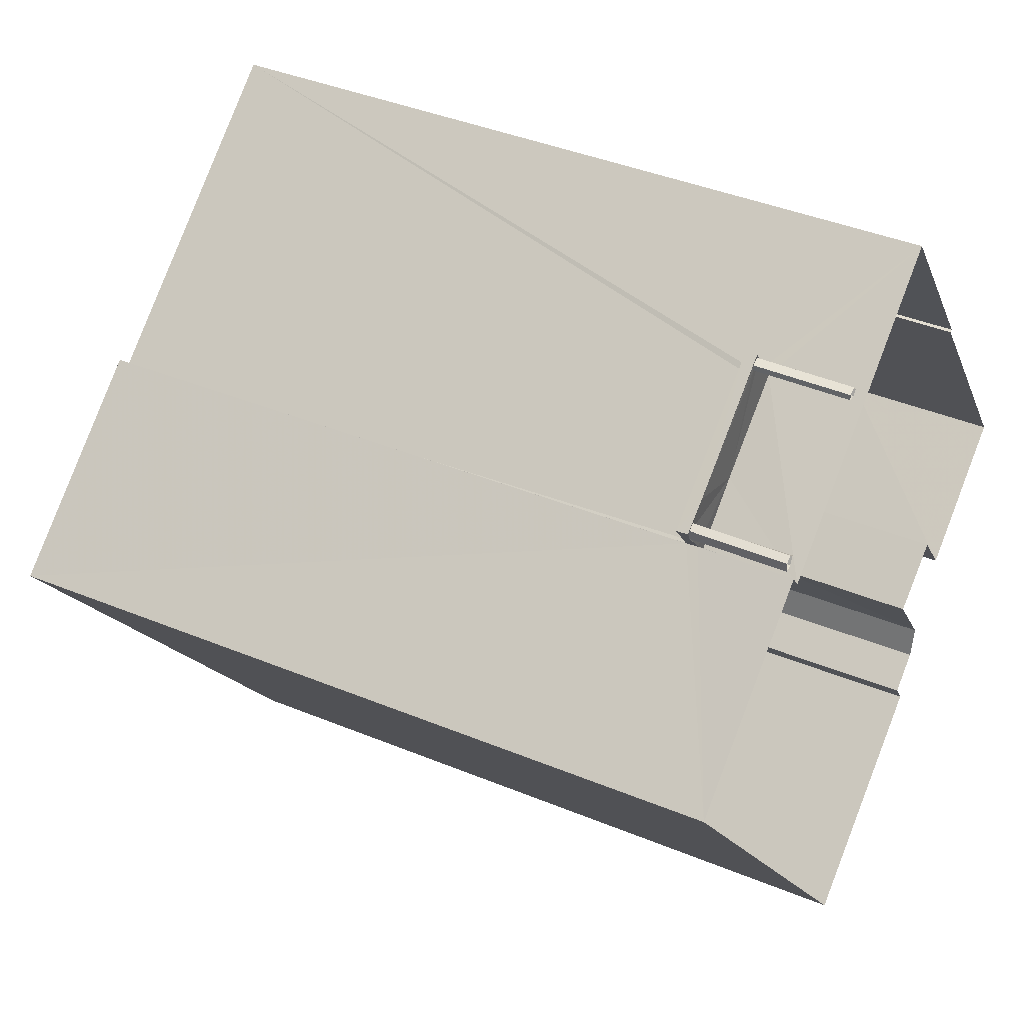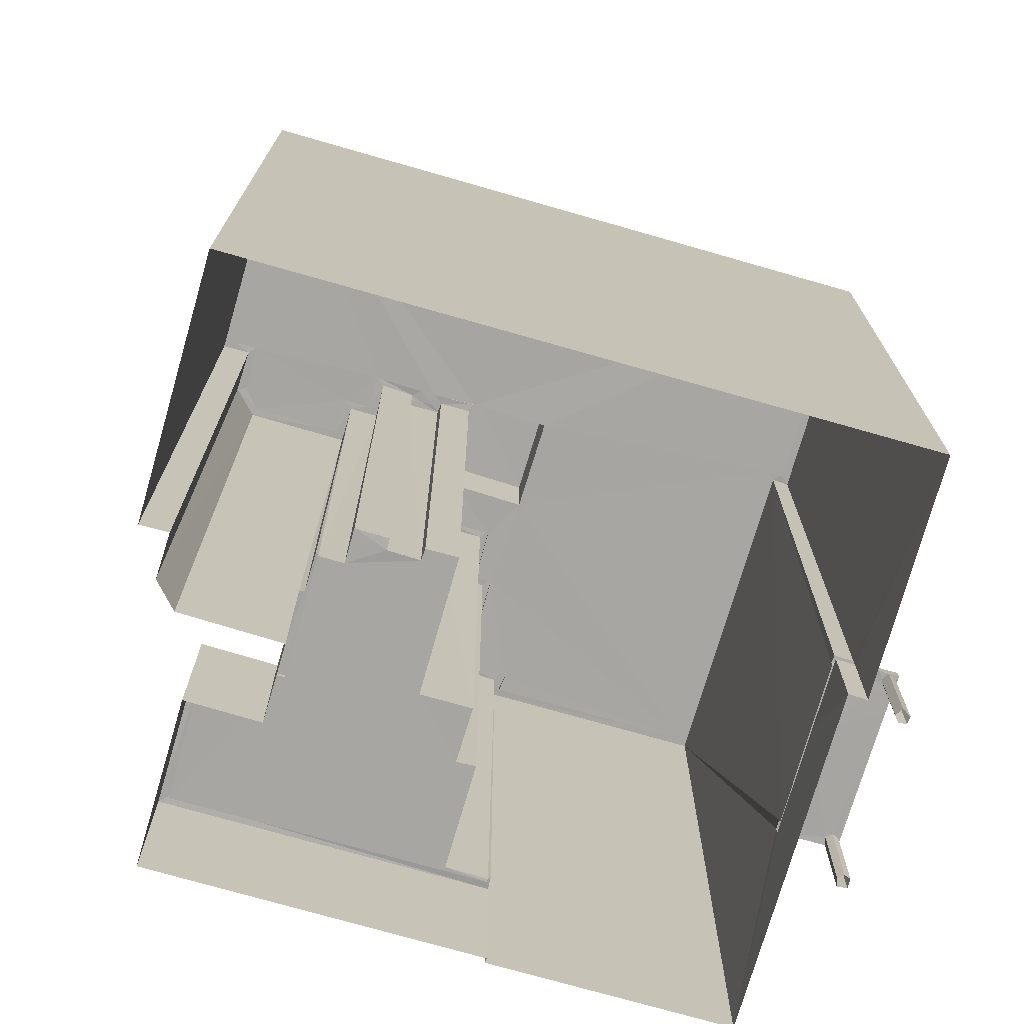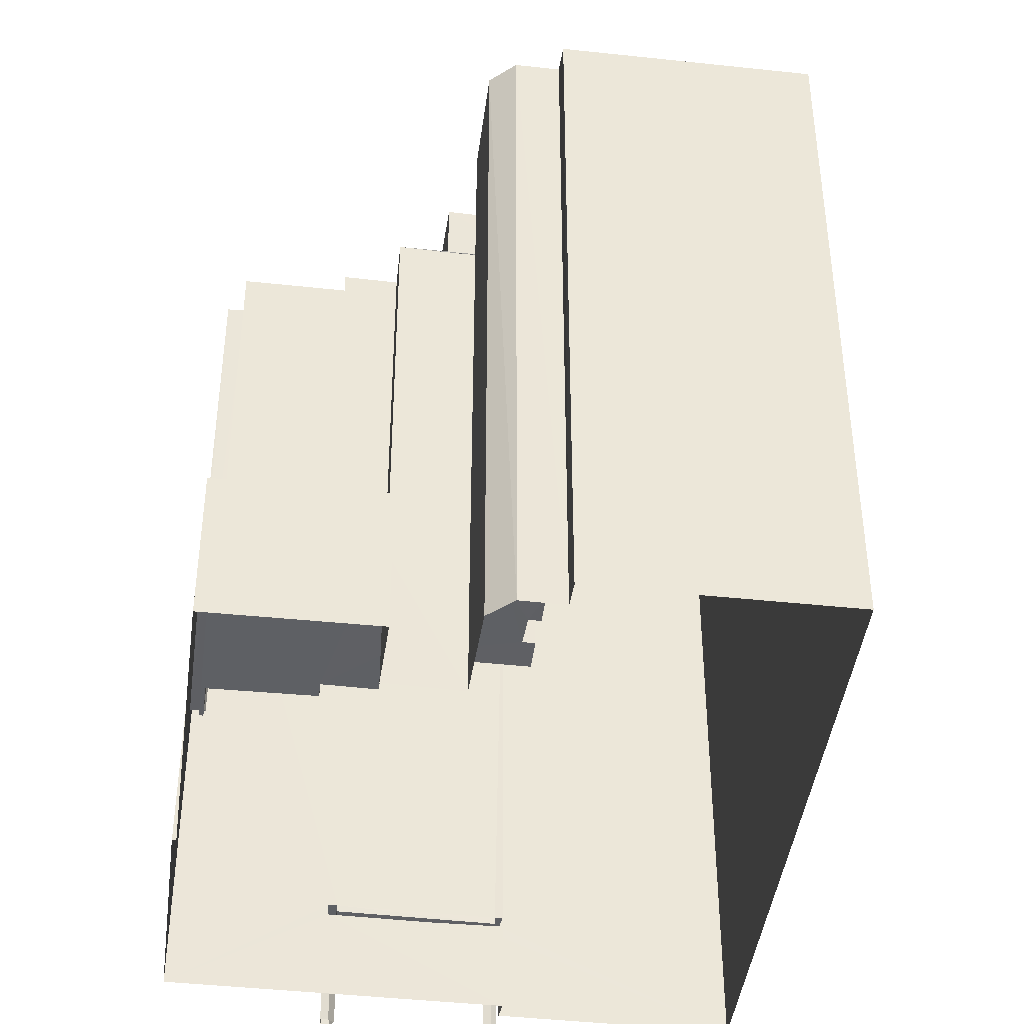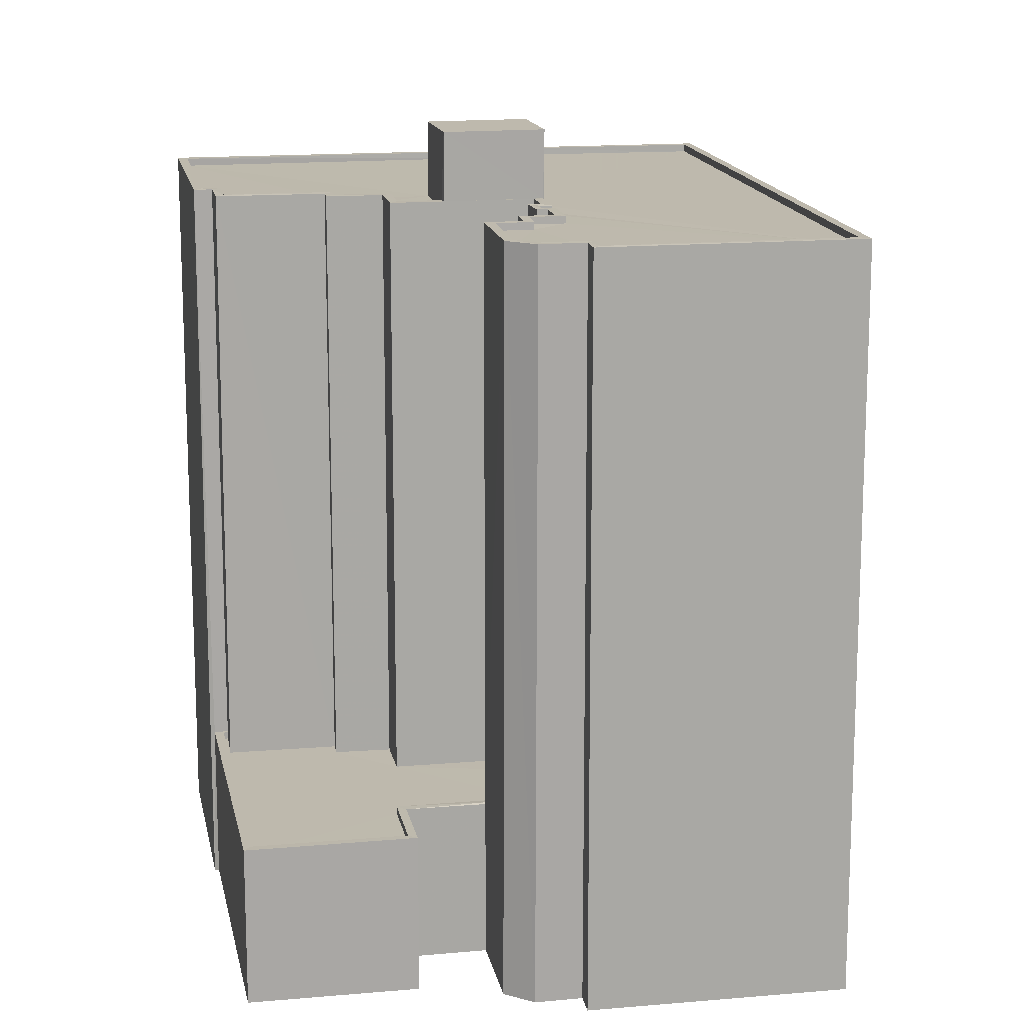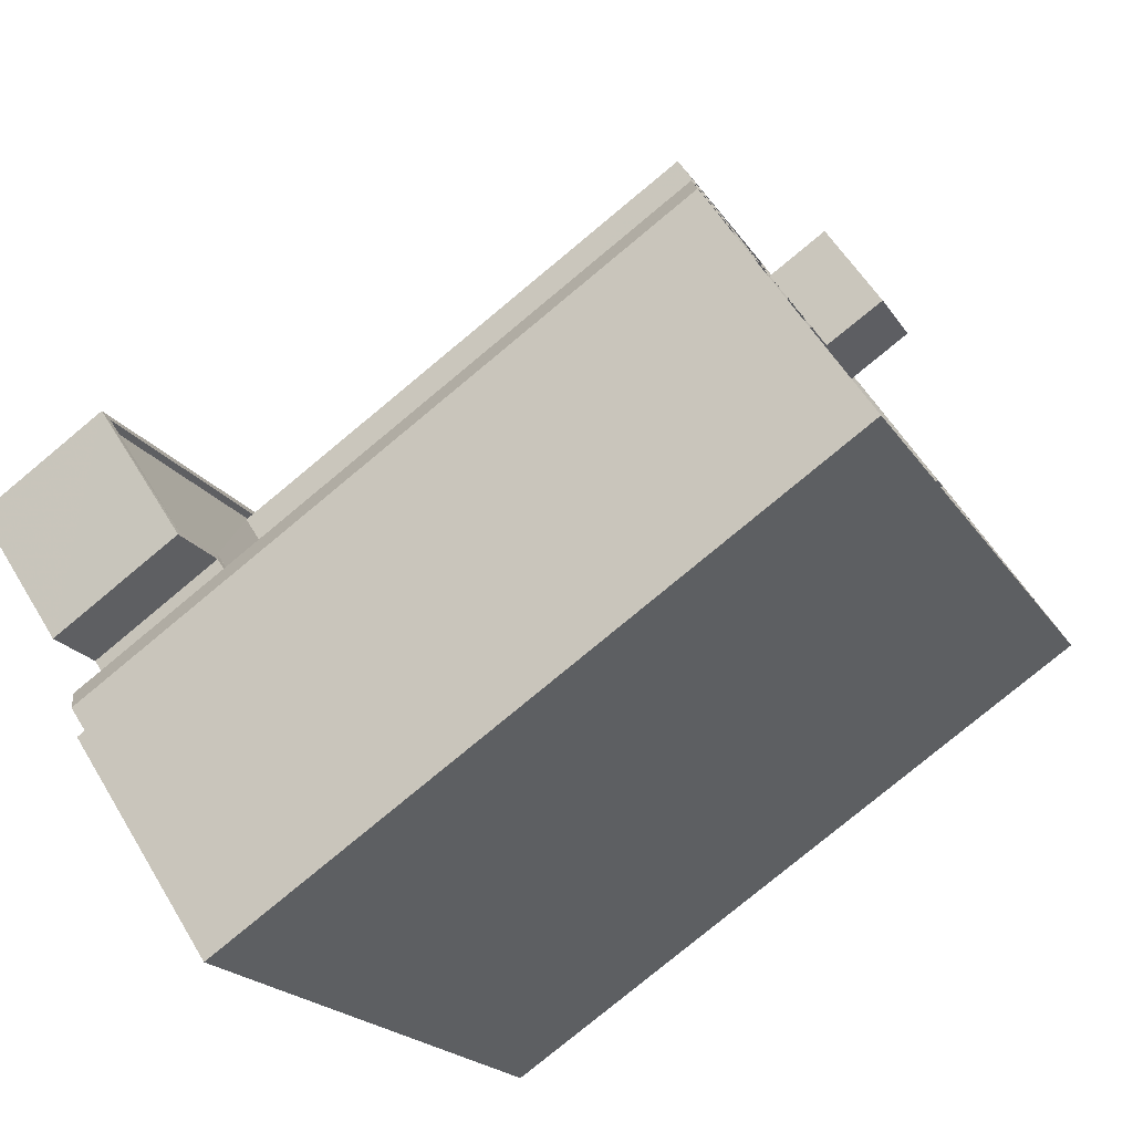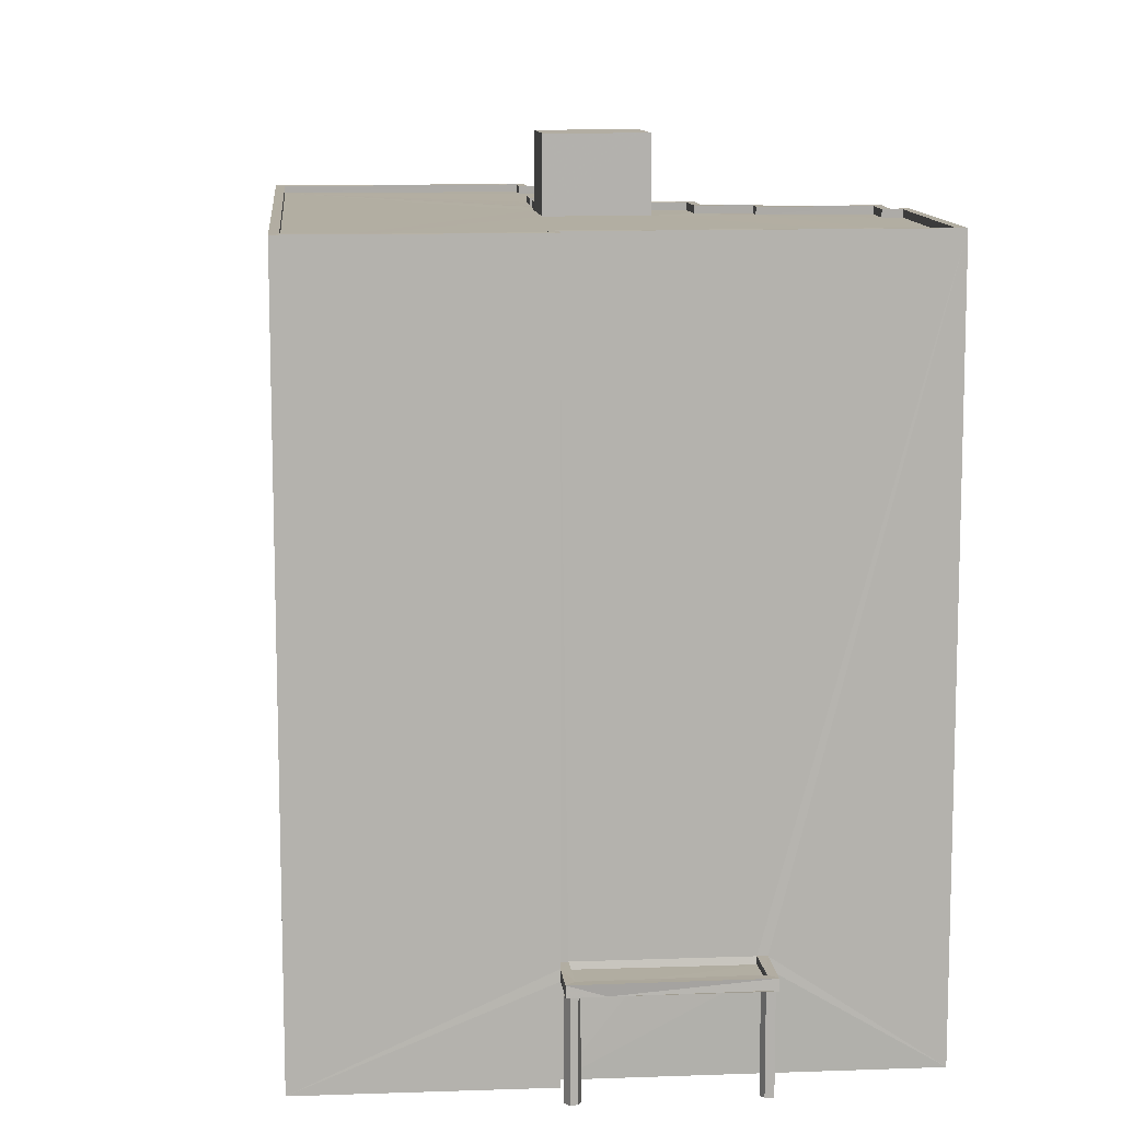
<metadata>
{"format":"obj","ext":"obj","renderer":"f3d","projection":"perspective","resolution":1024,"background":"white","views":[{"elev":40.2,"azim":117.0,"up":"+Y"},{"elev":-74.1,"azim":36.5,"up":"+Z"},{"elev":-43.1,"azim":-44.9,"up":"+Z"},{"elev":15.3,"azim":-48.1,"up":"+Z"},{"elev":-78.8,"azim":-50.3,"up":"+Y"},{"elev":10.7,"azim":137.5,"up":"+Z"}]}
</metadata>
<code>
v 1.202e+05 7.873e+05 13.25
v 1.202e+05 7.873e+05 13.25
v 1.202e+05 7.873e+05 13.25
v 1.202e+05 7.873e+05 13.25
v 1.202e+05 7.873e+05 13.25
v 1.202e+05 7.872e+05 13.24
v 1.202e+05 7.872e+05 13.24
v 1.202e+05 7.872e+05 13.24
v 1.202e+05 7.872e+05 13.24
v 1.202e+05 7.872e+05 13.24
v 1.202e+05 7.872e+05 13.24
v 1.202e+05 7.872e+05 13.24
v 1.202e+05 7.872e+05 13.24
v 1.202e+05 7.872e+05 13.25
v 1.202e+05 7.873e+05 13.25
v 1.202e+05 7.872e+05 13.25
v 1.201e+05 7.872e+05 13.25
v 1.202e+05 7.872e+05 13.25
v 1.202e+05 7.872e+05 13.25
v 1.202e+05 7.872e+05 13.24
v 1.202e+05 7.872e+05 13.25
v 1.202e+05 7.872e+05 13.24
v 1.202e+05 7.872e+05 13.24
v 1.202e+05 7.872e+05 13.24
v 1.202e+05 7.872e+05 13.24
v 1.202e+05 7.872e+05 16.55
v 1.202e+05 7.873e+05 16.55
v 1.202e+05 7.873e+05 16.55
v 1.202e+05 7.872e+05 16.54
v 1.202e+05 7.872e+05 16.54
v 1.202e+05 7.873e+05 16.55
v 1.202e+05 7.873e+05 16.55
v 1.202e+05 7.873e+05 16.55
v 1.202e+05 7.873e+05 16.55
v 1.202e+05 7.872e+05 16.54
v 1.202e+05 7.872e+05 16.54
v 1.202e+05 7.872e+05 16.55
v 1.202e+05 7.873e+05 16.55
v 1.202e+05 7.872e+05 16.54
v 1.202e+05 7.872e+05 16.54
v 1.202e+05 7.872e+05 16.54
v 1.202e+05 7.872e+05 16.54
v 1.202e+05 7.872e+05 16.54
v 1.202e+05 7.872e+05 16.54
v 1.202e+05 7.873e+05 16.55
v 1.202e+05 7.872e+05 18.41
v 1.202e+05 7.872e+05 18.41
v 1.202e+05 7.872e+05 18.41
v 1.202e+05 7.872e+05 18.41
v 1.202e+05 7.872e+05 18.41
v 1.202e+05 7.872e+05 18.41
v 1.202e+05 7.872e+05 18.41
v 1.202e+05 7.872e+05 18.41
v 1.202e+05 7.872e+05 18.41
v 1.202e+05 7.872e+05 18.42
v 1.202e+05 7.872e+05 18.41
v 1.202e+05 7.872e+05 18.42
v 1.202e+05 7.872e+05 18.42
v 1.202e+05 7.872e+05 18.42
v 1.202e+05 7.872e+05 18.41
v 1.202e+05 7.872e+05 18.42
v 1.202e+05 7.872e+05 18.41
v 1.202e+05 7.872e+05 18.42
v 1.202e+05 7.872e+05 18.67
v 1.202e+05 7.872e+05 18.67
v 1.202e+05 7.872e+05 18.67
v 1.202e+05 7.872e+05 18.66
v 1.202e+05 7.872e+05 18.66
v 1.202e+05 7.872e+05 18.66
v 1.202e+05 7.872e+05 18.67
v 1.202e+05 7.872e+05 18.66
v 1.202e+05 7.872e+05 18.67
v 1.201e+05 7.872e+05 18.67
v 1.202e+05 7.872e+05 18.66
v 1.202e+05 7.872e+05 18.66
v 1.202e+05 7.872e+05 18.66
v 1.202e+05 7.872e+05 18.66
v 1.202e+05 7.872e+05 38.62
v 1.202e+05 7.872e+05 38.62
v 1.202e+05 7.872e+05 38.61
v 1.202e+05 7.872e+05 38.62
v 1.202e+05 7.872e+05 38.62
v 1.202e+05 7.872e+05 38.62
v 1.202e+05 7.872e+05 38.62
v 1.202e+05 7.872e+05 38.62
v 1.202e+05 7.872e+05 38.61
v 1.202e+05 7.872e+05 38.62
v 1.202e+05 7.872e+05 38.62
v 1.202e+05 7.872e+05 38.62
v 1.202e+05 7.872e+05 38.62
v 1.202e+05 7.872e+05 38.62
v 1.202e+05 7.872e+05 38.62
v 1.202e+05 7.872e+05 38.62
v 1.202e+05 7.872e+05 38.62
v 1.202e+05 7.872e+05 38.62
v 1.202e+05 7.872e+05 38.62
v 1.202e+05 7.872e+05 38.62
v 1.202e+05 7.872e+05 38.62
v 1.202e+05 7.872e+05 38.62
v 1.202e+05 7.872e+05 38.62
v 1.202e+05 7.872e+05 38.62
v 1.202e+05 7.872e+05 38.62
v 1.202e+05 7.872e+05 38.62
v 1.202e+05 7.872e+05 38.62
v 1.202e+05 7.872e+05 38.62
v 1.202e+05 7.872e+05 38.62
v 1.202e+05 7.872e+05 38.62
v 1.202e+05 7.872e+05 38.62
v 1.202e+05 7.872e+05 38.62
v 1.202e+05 7.872e+05 38.62
v 1.202e+05 7.872e+05 38.62
v 1.202e+05 7.872e+05 38.62
v 1.202e+05 7.872e+05 38.62
v 1.202e+05 7.872e+05 38.62
v 1.202e+05 7.872e+05 38.62
v 1.202e+05 7.872e+05 38.62
v 1.202e+05 7.872e+05 38.62
v 1.202e+05 7.872e+05 38.37
v 1.202e+05 7.872e+05 38.37
v 1.202e+05 7.872e+05 38.37
v 1.202e+05 7.872e+05 38.37
v 1.202e+05 7.872e+05 38.37
v 1.202e+05 7.872e+05 38.37
v 1.202e+05 7.872e+05 38.37
v 1.202e+05 7.873e+05 38.37
v 1.202e+05 7.872e+05 38.37
v 1.202e+05 7.872e+05 38.37
v 1.202e+05 7.872e+05 38.37
v 1.202e+05 7.872e+05 38.36
v 1.202e+05 7.872e+05 38.37
v 1.202e+05 7.872e+05 38.37
v 1.202e+05 7.872e+05 38.37
v 1.202e+05 7.872e+05 38.36
v 1.202e+05 7.872e+05 38.37
v 1.202e+05 7.872e+05 38.37
v 1.202e+05 7.872e+05 38.37
v 1.202e+05 7.872e+05 38.36
v 1.202e+05 7.872e+05 38.36
v 1.202e+05 7.872e+05 38.37
v 1.202e+05 7.872e+05 38.37
v 1.202e+05 7.872e+05 38.37
v 1.202e+05 7.872e+05 38.37
v 1.202e+05 7.872e+05 38.37
v 1.202e+05 7.872e+05 38.37
v 1.202e+05 7.872e+05 38.37
v 1.202e+05 7.872e+05 38.37
v 1.202e+05 7.872e+05 38.61
v 1.202e+05 7.872e+05 38.61
v 1.202e+05 7.872e+05 38.61
v 1.202e+05 7.872e+05 38.61
v 1.202e+05 7.872e+05 38.62
v 1.202e+05 7.873e+05 38.62
v 1.202e+05 7.873e+05 38.62
v 1.202e+05 7.872e+05 38.62
v 1.202e+05 7.872e+05 38.62
v 1.202e+05 7.872e+05 38.62
v 1.202e+05 7.872e+05 38.61
v 1.202e+05 7.872e+05 38.61
v 1.202e+05 7.873e+05 16.8
v 1.202e+05 7.873e+05 16.8
v 1.202e+05 7.873e+05 16.8
v 1.202e+05 7.872e+05 16.69
v 1.202e+05 7.873e+05 16.7
v 1.202e+05 7.872e+05 16.69
v 1.202e+05 7.873e+05 16.7
v 1.202e+05 7.873e+05 16.7
v 1.202e+05 7.872e+05 16.69
v 1.202e+05 7.872e+05 16.69
v 1.202e+05 7.872e+05 16.94
v 1.202e+05 7.872e+05 16.94
v 1.202e+05 7.872e+05 16.94
v 1.202e+05 7.873e+05 16.95
v 1.202e+05 7.873e+05 16.95
v 1.202e+05 7.873e+05 16.95
v 1.202e+05 7.872e+05 16.94
v 1.202e+05 7.872e+05 16.94
v 1.202e+05 7.872e+05 16.94
v 1.202e+05 7.873e+05 16.95
v 1.202e+05 7.872e+05 16.79
v 1.202e+05 7.872e+05 16.79
v 1.202e+05 7.872e+05 16.79
v 1.202e+05 7.872e+05 16.79
v 1.202e+05 7.872e+05 40.96
v 1.202e+05 7.872e+05 40.96
v 1.202e+05 7.872e+05 40.96
v 1.202e+05 7.872e+05 40.96
f 1 2 3
f 1 3 4
f 2 5 3
f 6 7 8
f 7 9 10
f 8 7 10
f 11 12 13
f 14 15 16
f 17 16 18
f 17 18 19
f 12 20 21
f 22 23 13
f 24 23 25
f 16 15 25
f 22 12 21
f 16 22 18
f 22 13 12
f 22 25 23
f 16 25 22
f 26 27 28
f 29 30 26
f 31 32 33
f 33 32 34
f 35 36 29
f 37 38 34
f 38 33 34
f 37 28 38
f 39 35 29
f 40 39 29
f 40 26 37
f 37 26 28
f 40 29 26
f 41 42 35
f 37 42 43
f 37 44 40
f 39 41 35
f 43 42 41
f 37 43 44
f 26 45 27
f 32 31 45
f 45 31 27
f 46 47 48
f 47 46 49
f 50 51 49
f 52 53 54
f 55 56 50
f 49 46 53
f 55 57 58
f 58 57 59
f 60 53 52
f 61 60 62
f 57 61 63
f 50 49 60
f 57 55 50
f 49 53 60
f 61 50 60
f 61 57 50
f 64 65 66
f 67 68 69
f 65 70 66
f 68 71 69
f 72 70 73
f 74 75 73
f 66 70 72
f 75 72 73
f 76 71 75
f 77 69 76
f 74 76 75
f 76 69 71
f 78 79 80
f 81 82 83
f 83 79 78
f 84 82 85
f 78 80 86
f 87 88 89
f 90 84 91
f 92 93 94
f 95 96 97
f 98 95 99
f 96 100 87
f 101 98 99
f 94 101 102
f 92 94 102
f 88 103 89
f 104 105 106
f 107 106 105
f 103 108 107
f 98 109 95
f 101 110 98
f 101 94 110
f 111 112 113
f 90 91 111
f 83 78 114
f 115 107 108
f 109 100 96
f 112 104 116
f 111 117 112
f 112 116 113
f 88 108 103
f 87 100 88
f 114 81 83
f 85 82 81
f 111 91 117
f 84 85 91
f 107 115 106
f 106 116 104
f 95 109 96
f 118 119 120
f 121 119 122
f 123 124 125
f 126 124 127
f 118 128 129
f 130 131 132
f 133 134 129
f 126 135 130
f 136 137 125
f 133 138 137
f 139 122 140
f 141 142 143
f 143 140 129
f 141 143 144
f 144 134 145
f 134 133 146
f 132 136 130
f 146 137 136
f 122 119 118
f 124 126 125
f 118 129 140
f 144 129 134
f 136 126 130
f 126 136 125
f 133 137 146
f 122 118 140
f 144 143 129
f 147 148 149
f 149 148 150
f 151 152 153
f 152 148 153
f 93 92 154
f 154 92 155
f 151 154 156
f 152 150 148
f 151 156 152
f 154 155 156
f 149 157 147
f 86 80 157
f 158 157 149
f 86 157 158
f 159 160 161
f 162 163 164
f 163 165 166
f 167 164 168
f 168 164 166
f 164 163 166
f 169 170 171
f 172 173 174
f 175 176 170
f 177 176 175
f 172 174 178
f 173 176 177
f 170 176 171
f 173 172 176
f 179 180 181
f 179 182 180
f 183 184 185
f 183 186 184
f 72 56 55
f 72 75 56
f 58 72 55
f 58 66 72
f 59 66 58
f 59 64 66
f 71 51 50
f 71 68 51
f 56 71 50
f 56 75 71
f 73 16 17
f 73 70 16
f 73 17 19
f 74 73 19
f 22 76 18
f 22 77 76
f 18 74 19
f 18 76 74
f 90 77 84
f 84 77 21
f 90 69 77
f 21 77 22
f 79 12 11
f 79 83 12
f 82 20 12
f 83 82 12
f 84 21 20
f 82 84 20
f 65 154 70
f 16 70 14
f 14 70 151
f 70 154 151
f 151 153 15
f 14 151 15
f 26 30 25
f 148 169 171
f 148 178 153
f 25 15 45
f 15 153 174
f 168 178 171
f 168 166 178
f 26 25 45
f 45 15 174
f 153 178 174
f 171 178 148
f 30 24 25
f 30 29 24
f 29 36 24
f 24 36 23
f 147 157 175
f 170 147 175
f 175 157 23
f 36 175 23
f 80 13 23
f 157 80 23
f 79 11 13
f 80 79 13
f 67 90 111
f 67 69 90
f 49 68 113
f 113 68 111
f 49 51 68
f 111 68 67
f 47 49 113
f 116 47 113
f 48 47 116
f 106 48 116
f 115 48 106
f 115 46 48
f 53 46 115
f 108 53 115
f 54 53 108
f 88 54 108
f 52 88 100
f 52 54 88
f 109 52 100
f 109 60 52
f 62 60 109
f 98 62 109
f 62 98 110
f 61 62 110
f 94 61 110
f 94 63 61
f 93 63 94
f 93 57 63
f 59 57 64
f 65 64 154
f 154 64 93
f 64 57 93
f 170 148 147
f 170 169 148
f 78 129 128
f 78 86 129
f 78 128 118
f 114 78 118
f 81 118 120
f 81 114 118
f 85 120 119
f 85 81 120
f 85 119 121
f 91 85 121
f 91 121 122
f 117 91 122
f 117 122 139
f 112 117 139
f 112 139 140
f 104 112 140
f 104 140 143
f 105 104 143
f 107 143 142
f 107 105 143
f 107 142 141
f 103 107 141
f 103 141 144
f 89 103 144
f 145 89 144
f 145 87 89
f 132 131 95
f 97 132 95
f 95 131 130
f 99 95 130
f 101 130 135
f 101 99 130
f 102 135 126
f 102 101 135
f 92 126 127
f 92 102 126
f 92 127 124
f 155 92 124
f 156 124 123
f 156 155 124
f 156 123 125
f 152 156 125
f 152 125 137
f 150 152 137
f 149 137 138
f 149 150 137
f 149 138 133
f 158 149 133
f 86 133 129
f 86 158 133
f 160 163 161
f 160 165 163
f 31 5 2
f 31 33 5
f 33 3 5
f 33 38 3
f 38 4 3
f 38 28 4
f 27 1 4
f 28 27 4
f 31 2 1
f 27 31 1
f 176 181 171
f 171 181 168
f 176 179 181
f 168 181 167
f 159 172 160
f 165 160 166
f 166 160 178
f 160 172 178
f 172 161 176
f 179 176 182
f 172 159 161
f 162 182 163
f 182 161 163
f 176 161 182
f 42 177 35
f 177 175 35
f 175 36 35
f 174 173 32
f 174 32 45
f 173 34 32
f 34 173 37
f 37 177 42
f 37 173 177
f 182 164 180
f 182 162 164
f 167 180 164
f 167 181 180
f 40 9 7
f 40 44 9
f 44 10 9
f 44 43 10
f 43 8 10
f 43 41 8
f 39 6 8
f 41 39 8
f 40 7 6
f 39 40 6
f 96 185 97
f 185 184 97
f 97 136 132
f 97 184 136
f 146 184 186
f 146 136 184
f 183 146 186
f 183 134 146
f 145 134 87
f 134 183 87
f 87 185 96
f 87 183 185

</code>
